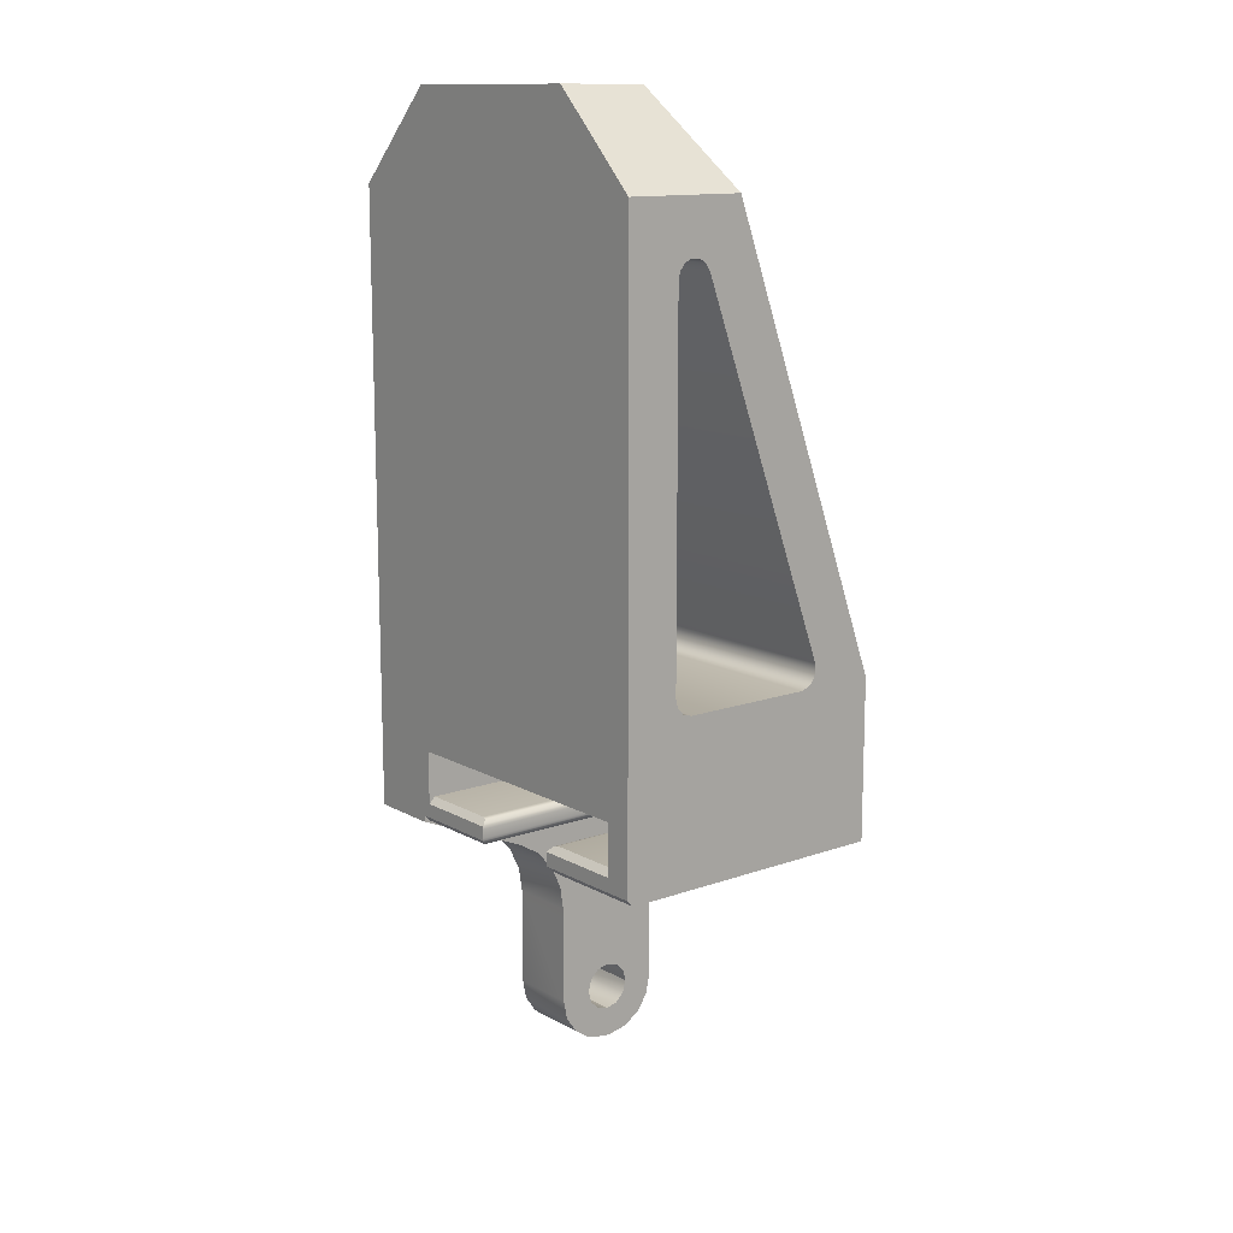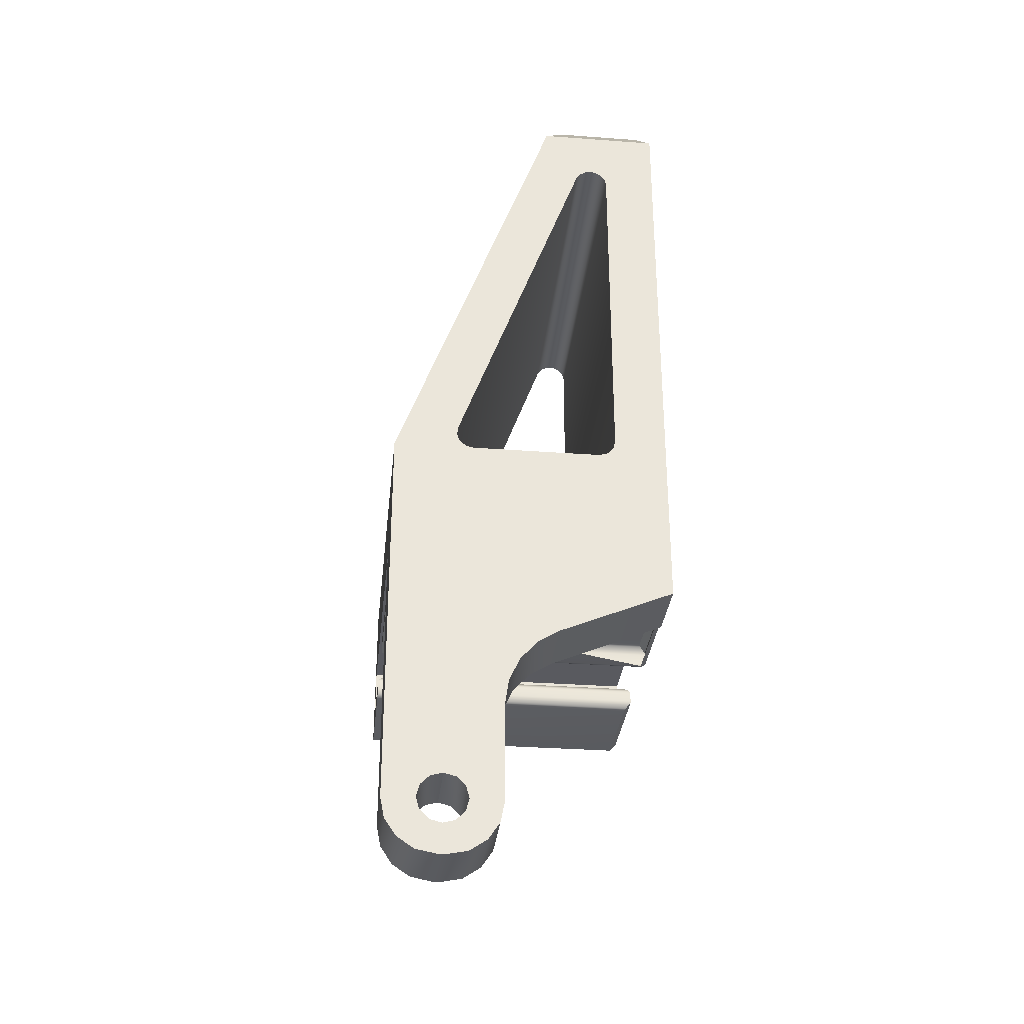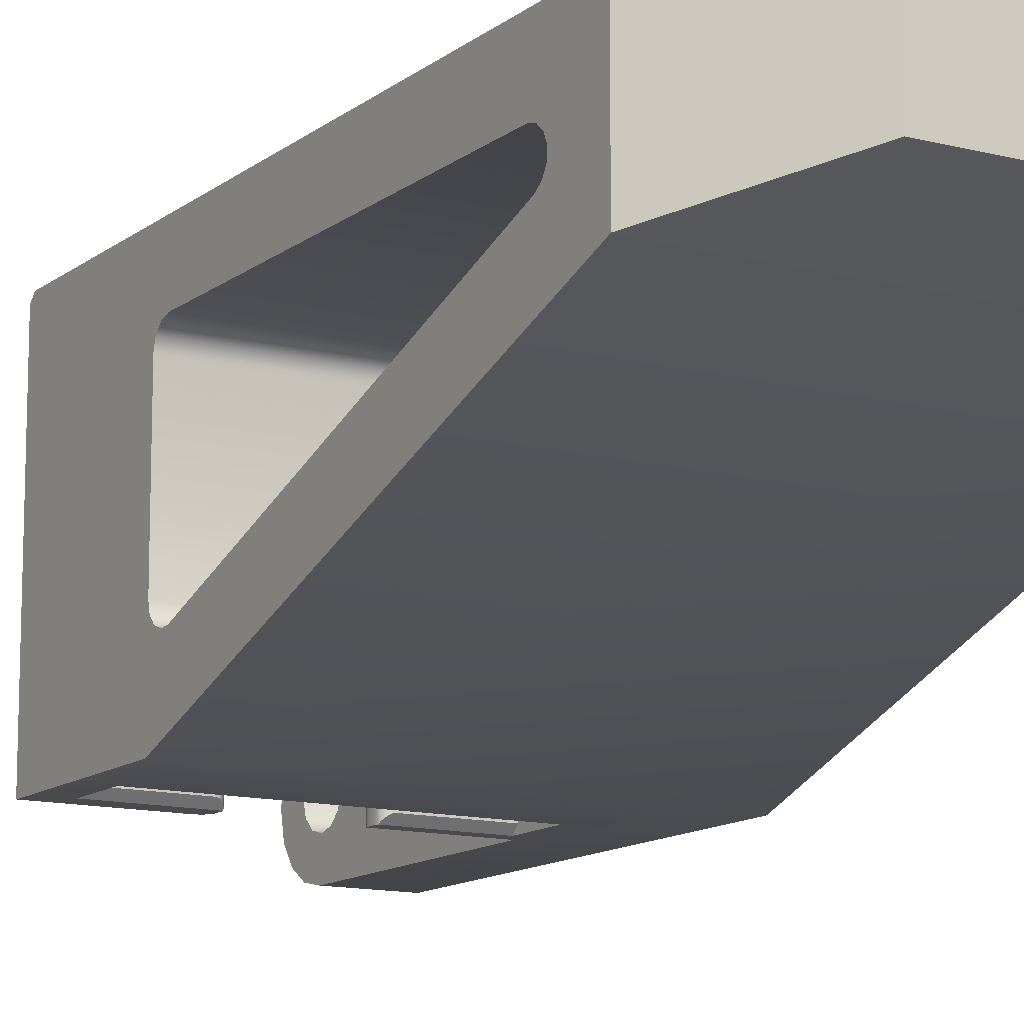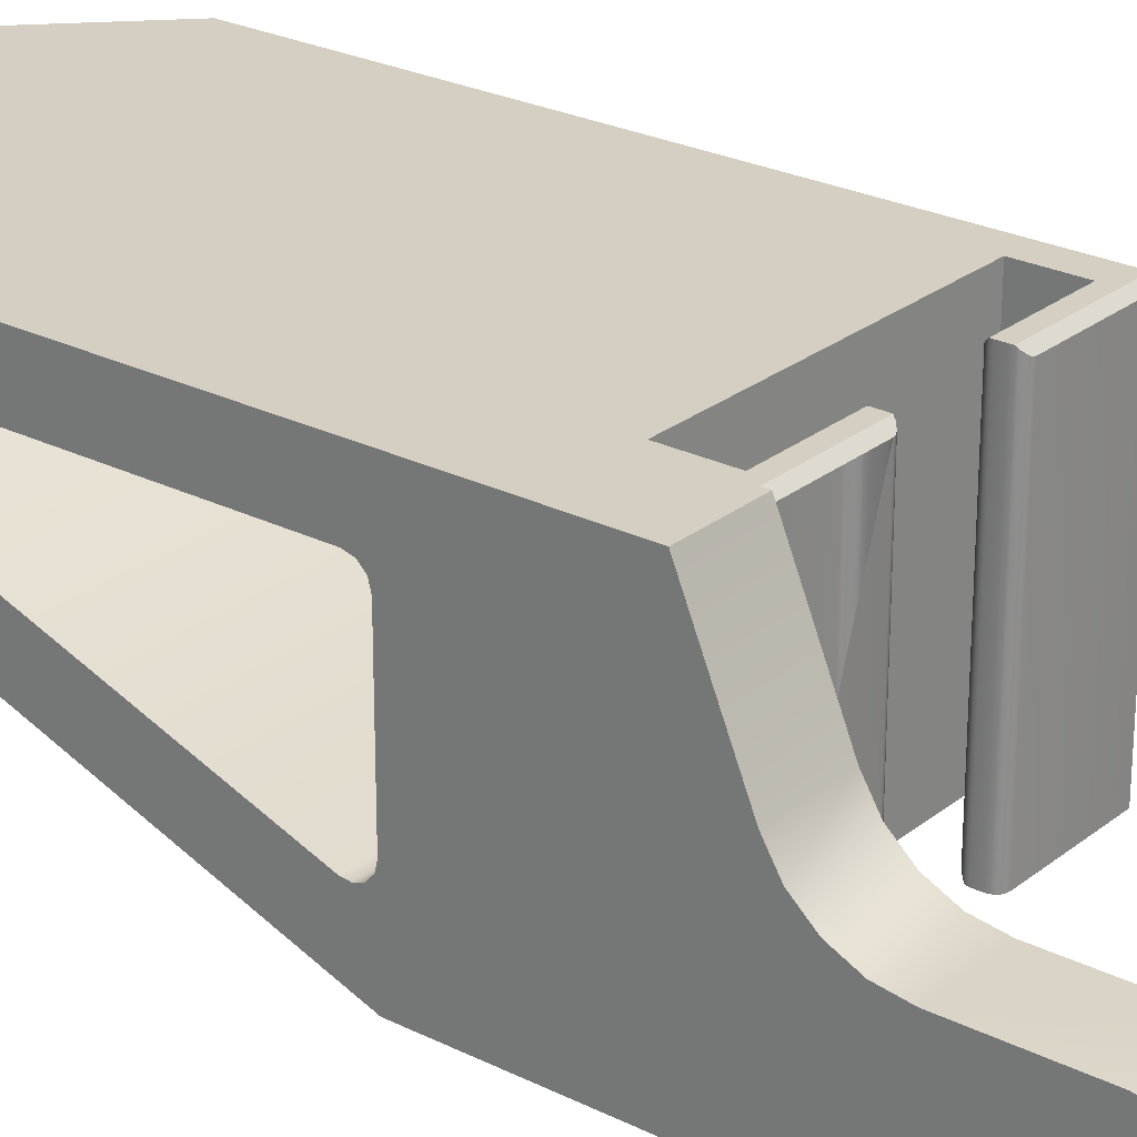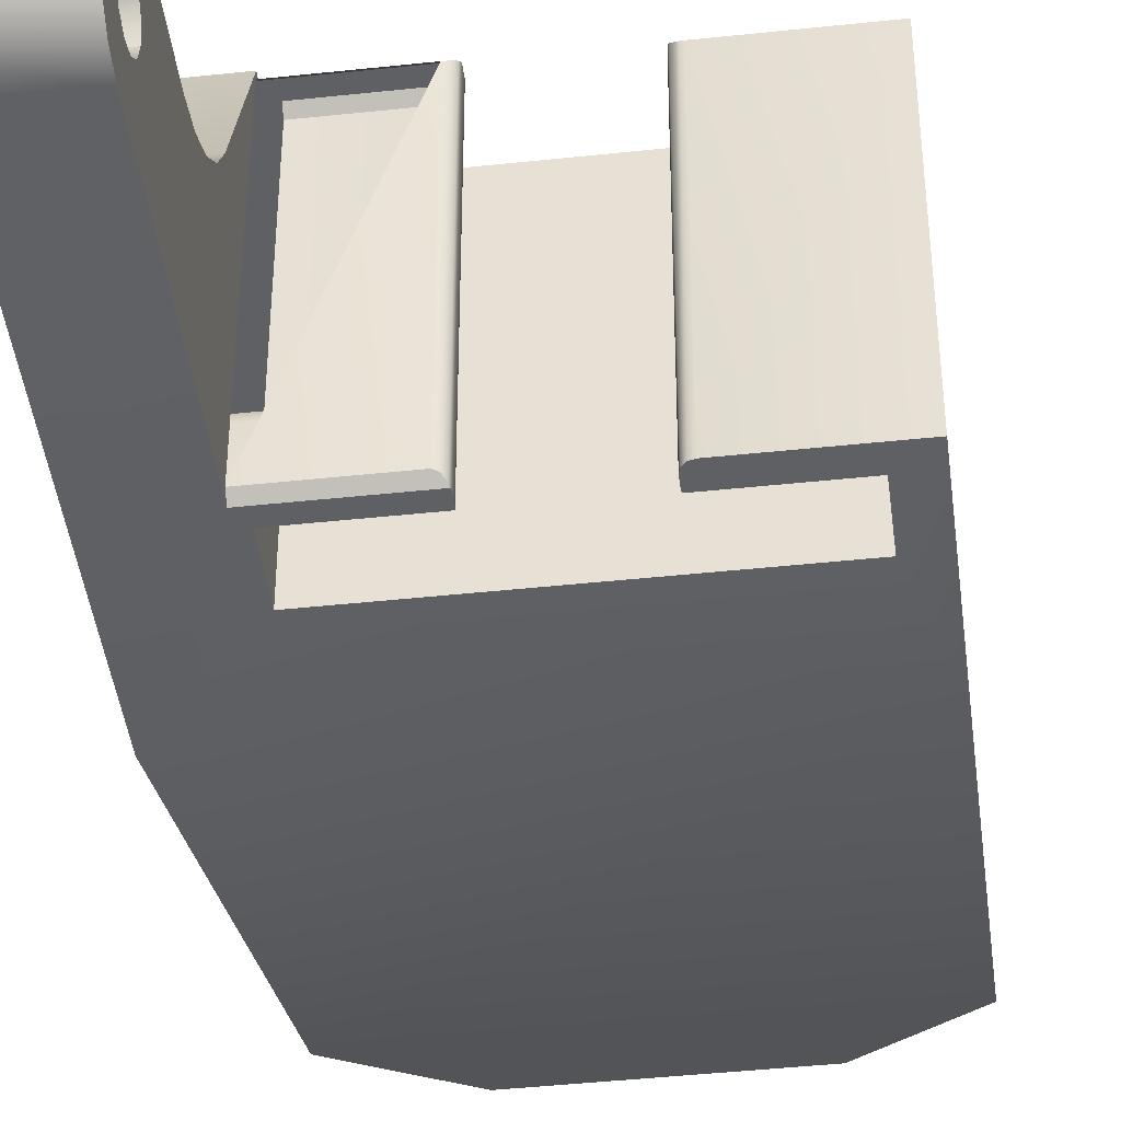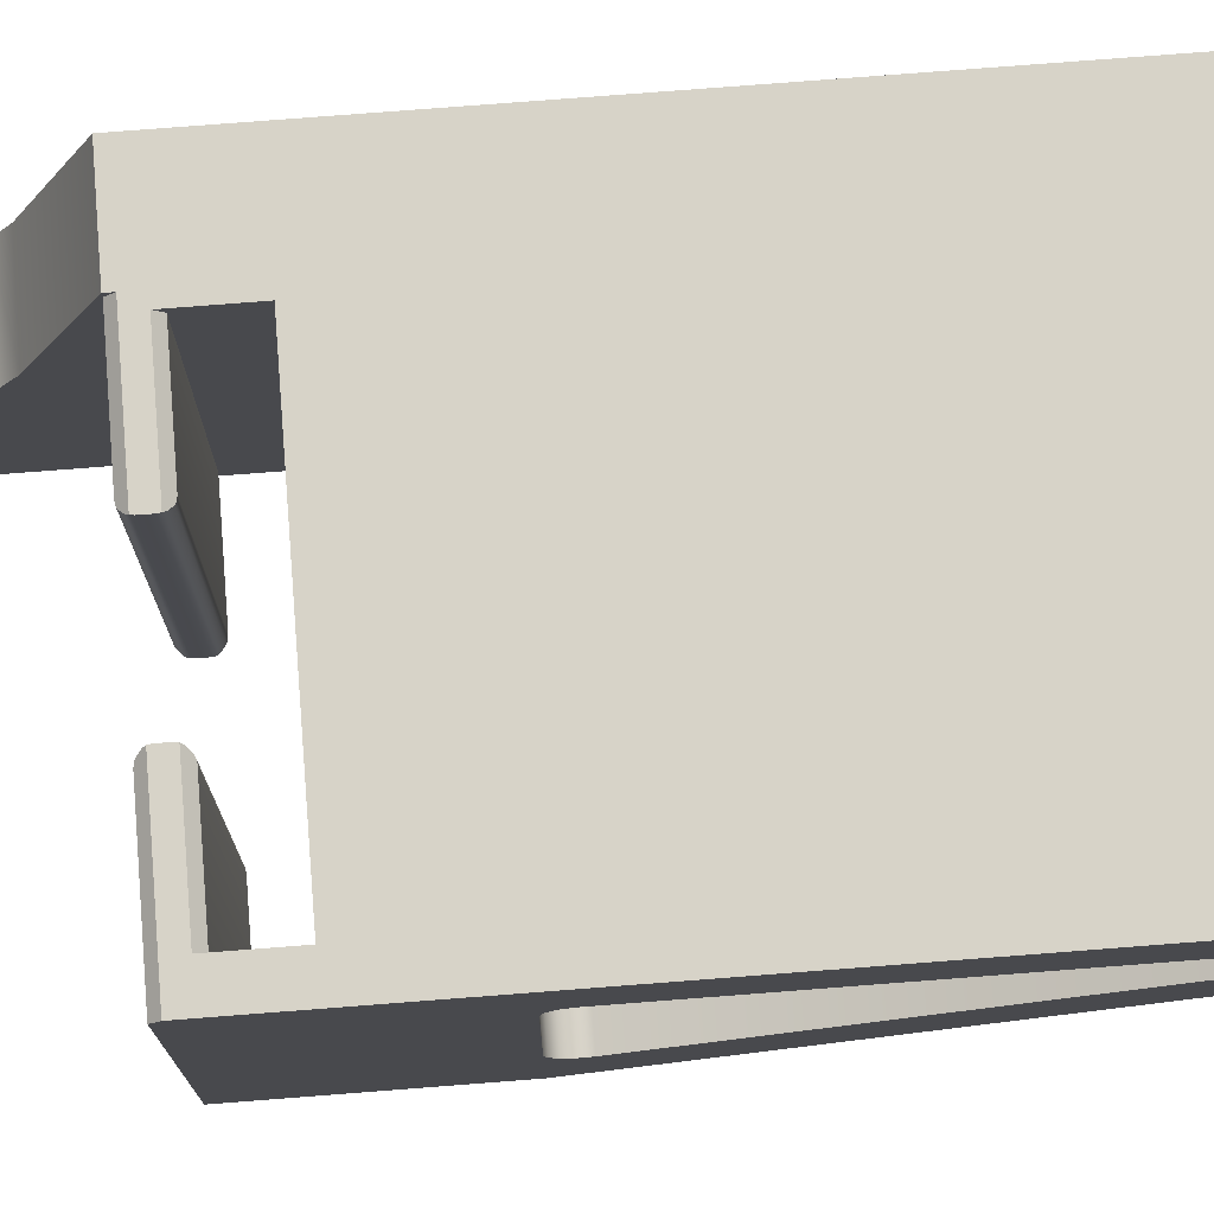
<metadata>
{"format":"obj","ext":"obj","renderer":"f3d","projection":"perspective","resolution":1024,"background":"white","views":[{"elev":13.1,"azim":-129.0,"up":"+Z"},{"elev":-31.9,"azim":84.0,"up":"+Z"},{"elev":-12.8,"azim":-30.9,"up":"+Y"},{"elev":25.5,"azim":128.7,"up":"+Y"},{"elev":-43.6,"azim":-172.8,"up":"+Y"},{"elev":77.2,"azim":-94.4,"up":"+Y"}]}
</metadata>
<code>
o mors_2
v -0.0165 -0.016 0.0162
v -0.0165 -0.016 0.0252
v -0.0165 -0.01236 0.02607
v -0.0165 -0.01231 0.02654
v -0.0165 -0.01219 0.02563
v -0.0165 -0.01184 0.02531
v -0.0165 -0.01137 0.0252
v -0.0165 -0.006833 0.0502
v -0.0165 -0.004939 0.04665
v -0.0165 -0.004685 0.04704
v -0.0165 -0.004285 0.04727
v -0.0165 -0.004 0.0252
v -0.0165 -0.003825 0.04729
v -0.0165 -0.0035 0.02533
v -0.0165 -0.003402 0.04711
v -0.0165 -0.003134 0.0257
v -0.0165 -0.003106 0.04676
v -0.0165 -0.003 0.0262
v -0.0165 -0.003 0.04631
v -0.0165 -0.00036 0.0162
v -0.0165 0 0.01656
v -0.0165 0 0.0502
v -0.015 -0.016 0.01734
v -0.015 -0.016 0.0202
v -0.015 -0.01564 0.0177
v -0.015 -0.00036 0.0177
v -0.015 0 0.01734
v -0.015 0 0.0202
v -0.0115 -0.005 0.0552
v -0.0115 0 0.0552
v -0.0105 -0.016 0.0162
v -0.0105 -0.01564 0.0177
v -0.0105 -0.00036 0.0162
v -0.0105 -0.00036 0.0177
v -0.01037 -0.01566 0.01768
v -0.01037 -0.000343 0.01622
v -0.01037 -0.000343 0.01768
v -0.01025 -0.016 0.01627
v -0.01025 -0.01571 0.01763
v -0.01025 -0.000293 0.01627
v -0.01025 -0.000293 0.01763
v -0.01007 -0.016 0.01645
v -0.01007 -0.01589 0.01745
v -0.01007 -0.00011 0.01645
v -0.01007 -0.00011 0.01745
v -0.01002 -0.016 0.01734
v -0.01002 0 0.01656
v -0.01002 0 0.01734
v -0.01 -0.016 0.0167
v -0.01 -0.016 0.0172
v -0.01 0 0.0167
v -0.01 0 0.0172
v -0.0045 -0.016 0.0166
v -0.0045 -0.016 0.0171
v -0.0045 0 0.0166
v -0.0045 0 0.0171
v -0.00448 -0.016 0.01646
v -0.00448 -0.016 0.01724
v -0.00448 0 0.01646
v -0.00448 0 0.01724
v -0.004433 -0.01589 0.01635
v -0.004433 -0.01589 0.01735
v -0.004433 -0.00011 0.01635
v -0.004433 -0.00011 0.01735
v -0.00425 -0.01571 0.01617
v -0.00425 -0.01571 0.01753
v -0.00425 -0.000293 0.01617
v -0.00425 -0.000293 0.01753
v -0.004129 -0.01566 0.01612
v -0.004129 -0.01566 0.01758
v -0.004129 -0.000343 0.01612
v -0.004129 -0.000343 0.01758
v -0.004 -0.01564 0.0161
v -0.004 -0.01564 0.0176
v -0.004 -0.00036 0.0161
v -0.004 -0.00036 0.0176
v 0 -0.005 0.0552
v 0 0 0.0552
v 0.0005 -0.016 0.01724
v 0.0005 -0.016 0.0202
v 0.0005 -0.01564 0.0176
v 0.0005 -0.00036 0.0176
v 0.0005 0 0.01724
v 0.0005 0 0.0202
v 0.001 -0.016 0.0031
v 0.001 -0.016 0.01646
v 0.001 -0.01577 0.001952
v 0.001 -0.01564 0.0161
v 0.001 -0.01512 0.000979
v 0.001 -0.01415 0.0032
v 0.001 -0.01415 0.000328
v 0.001 -0.01396 0.0025
v 0.001 -0.01396 0.0039
v 0.001 -0.01345 0.001988
v 0.001 -0.01345 0.004412
v 0.001 -0.013 0.0001
v 0.001 -0.01275 0.0018
v 0.001 -0.01275 0.0046
v 0.001 -0.0125 0.0001
v 0.001 -0.01205 0.001988
v 0.001 -0.01205 0.004412
v 0.001 -0.01154 0.0025
v 0.001 -0.01154 0.0039
v 0.001 -0.01135 0.000328
v 0.001 -0.01135 0.0032
v 0.001 -0.01038 0.000979
v 0.001 -0.009728 0.001952
v 0.001 -0.0095 0.0031
v 0.001 -0.0095 0.00878
v 0.001 -0.009287 0.01022
v 0.001 -0.008665 0.01155
v 0.001 -0.007689 0.01263
v 0.001 -0.00644 0.01339
v 0.001 -0.00036 0.0161
v 0.001 0 0.0161
v 0.001 0 0.01646
v 0.005 -0.016 0.0031
v 0.005 -0.016 0.0252
v 0.005 -0.01577 0.001952
v 0.005 -0.01512 0.000979
v 0.005 -0.01415 0.0032
v 0.005 -0.01415 0.000328
v 0.005 -0.01396 0.0025
v 0.005 -0.01396 0.0039
v 0.005 -0.01345 0.001988
v 0.005 -0.01345 0.004412
v 0.005 -0.013 0.0001
v 0.005 -0.01275 0.0018
v 0.005 -0.01275 0.0046
v 0.005 -0.0125 0.0001
v 0.005 -0.01236 0.02607
v 0.005 -0.01231 0.02654
v 0.005 -0.01219 0.02563
v 0.005 -0.01205 0.001988
v 0.005 -0.01205 0.004412
v 0.005 -0.01184 0.02531
v 0.005 -0.01154 0.0025
v 0.005 -0.01154 0.0039
v 0.005 -0.01137 0.0252
v 0.005 -0.01135 0.000328
v 0.005 -0.01135 0.0032
v 0.005 -0.01038 0.000979
v 0.005 -0.009728 0.001952
v 0.005 -0.0095 0.0031
v 0.005 -0.0095 0.00878
v 0.005 -0.009287 0.01022
v 0.005 -0.008665 0.01155
v 0.005 -0.007689 0.01263
v 0.005 -0.006833 0.0502
v 0.005 -0.00644 0.01339
v 0.005 -0.004939 0.04665
v 0.005 -0.004685 0.04704
v 0.005 -0.004285 0.04727
v 0.005 -0.004 0.0252
v 0.005 -0.003825 0.04729
v 0.005 -0.0035 0.02533
v 0.005 -0.003402 0.04711
v 0.005 -0.003134 0.0257
v 0.005 -0.003106 0.04676
v 0.005 -0.003 0.0262
v 0.005 -0.003 0.04631
v 0.005 0 0.0161
v 0.005 0 0.0502
f 88 73 75
f 82 84 83
f 82 81 84
f 81 80 84
f 81 79 80
f 28 84 24
f 84 80 24
f 28 26 27
f 28 24 26
f 24 25 26
f 24 23 25
f 52 27 48
f 52 51 21
f 51 47 21
f 52 21 27
f 21 28 27
f 21 22 28
f 84 116 83
f 59 55 116
f 55 83 116
f 55 56 83
f 56 60 83
f 30 78 22
f 78 28 22
f 78 163 28
f 163 84 28
f 163 162 84
f 162 116 84
f 162 115 116
f 77 78 29
f 78 30 29
f 118 149 2
f 149 8 2
f 149 77 8
f 77 29 8
f 117 118 85
f 118 86 85
f 54 79 58
f 86 53 57
f 23 24 1
f 24 2 1
f 24 80 2
f 80 118 2
f 80 79 118
f 79 86 118
f 79 54 86
f 54 53 86
f 42 49 38
f 49 31 38
f 49 50 31
f 50 1 31
f 50 46 1
f 46 23 1
f 17 15 22
f 15 13 22
f 17 22 19
f 22 18 19
f 22 21 18
f 13 11 22
f 11 8 22
f 11 10 8
f 1 2 6
f 2 5 6
f 18 21 16
f 21 14 16
f 21 20 14
f 20 12 14
f 20 1 12
f 1 7 12
f 1 6 7
f 5 2 3
f 2 4 3
f 2 8 4
f 8 9 4
f 8 10 9
f 1 20 31
f 20 33 31
f 26 25 34
f 25 32 34
f 49 51 50
f 51 52 50
f 81 82 74
f 82 76 74
f 55 53 56
f 53 54 56
f 115 162 113
f 162 150 113
f 144 108 145
f 108 109 145
f 99 130 96
f 130 127 96
f 110 88 111
f 92 85 90
f 110 109 88
f 85 86 90
f 111 88 112
f 88 113 112
f 88 114 113
f 114 115 113
f 114 116 115
f 109 108 103
f 108 105 103
f 108 107 105
f 107 102 105
f 107 106 102
f 106 100 102
f 94 97 96
f 97 99 96
f 97 100 99
f 100 104 99
f 100 106 104
f 90 86 93
f 86 95 93
f 86 88 95
f 88 98 95
f 88 109 98
f 109 101 98
f 109 103 101
f 85 92 87
f 92 89 87
f 92 94 89
f 94 91 89
f 94 96 91
f 128 140 134
f 140 142 134
f 142 137 134
f 142 143 137
f 125 123 120
f 123 119 120
f 123 121 119
f 121 117 119
f 121 124 117
f 143 144 137
f 144 141 137
f 144 145 141
f 145 138 141
f 145 146 138
f 140 128 130
f 128 127 130
f 128 125 127
f 125 122 127
f 125 120 122
f 154 162 156
f 159 163 157
f 163 155 157
f 163 149 155
f 149 153 155
f 139 136 124
f 136 117 124
f 136 133 117
f 133 118 117
f 133 131 118
f 148 139 147
f 139 146 147
f 156 162 158
f 162 160 158
f 162 163 160
f 163 161 160
f 163 159 161
f 154 139 162
f 139 150 162
f 139 148 150
f 138 146 135
f 146 129 135
f 146 139 129
f 139 126 129
f 139 124 126
f 153 149 152
f 149 151 152
f 149 118 151
f 118 132 151
f 118 131 132
f 85 119 117
f 85 87 119
f 87 120 119
f 87 89 120
f 89 122 120
f 89 91 122
f 91 127 122
f 91 96 127
f 99 140 130
f 99 104 140
f 104 142 140
f 104 106 142
f 106 143 142
f 106 107 143
f 107 144 143
f 107 108 144
f 97 94 128
f 94 125 128
f 94 92 125
f 92 123 125
f 92 90 123
f 90 121 123
f 90 93 121
f 93 124 121
f 93 95 124
f 95 126 124
f 95 98 126
f 98 129 126
f 98 101 129
f 101 135 129
f 101 103 135
f 103 138 135
f 103 105 138
f 105 141 138
f 105 102 141
f 102 137 141
f 102 100 137
f 100 134 137
f 100 97 134
f 97 128 134
f 150 148 113
f 148 112 113
f 148 147 112
f 147 111 112
f 147 146 111
f 146 110 111
f 146 145 110
f 145 109 110
f 9 151 4
f 151 132 4
f 161 19 160
f 19 18 160
f 154 12 139
f 12 7 139
f 132 131 4
f 131 3 4
f 131 133 3
f 133 5 3
f 133 136 5
f 136 6 5
f 136 139 6
f 139 7 6
f 154 156 12
f 156 14 12
f 156 158 14
f 158 16 14
f 158 160 16
f 160 18 16
f 161 159 19
f 159 17 19
f 159 157 17
f 157 15 17
f 157 155 15
f 155 13 15
f 155 153 13
f 153 11 13
f 153 152 11
f 152 10 11
f 152 151 10
f 151 9 10
f 22 8 30
f 8 29 30
f 149 163 77
f 163 78 77
f 32 39 35
f 23 46 25
f 46 32 25
f 46 43 32
f 43 39 32
f 74 79 81
f 66 62 70
f 62 74 70
f 62 58 74
f 58 79 74
f 73 65 69
f 86 57 88
f 57 73 88
f 57 61 73
f 61 65 73
f 34 27 26
f 41 45 37
f 45 34 37
f 45 48 34
f 48 27 34
f 33 40 36
f 21 47 20
f 47 33 20
f 47 44 33
f 44 40 33
f 75 116 114
f 67 63 71
f 63 75 71
f 63 59 75
f 59 116 75
f 76 68 72
f 83 60 82
f 60 76 82
f 60 64 76
f 64 68 76
f 32 35 34
f 35 37 34
f 35 39 37
f 37 39 41
f 39 45 41
f 39 43 45
f 52 46 50
f 43 46 45
f 46 48 45
f 46 52 48
f 33 36 31
f 36 38 31
f 36 40 38
f 40 42 38
f 40 44 42
f 44 47 42
f 47 49 42
f 47 51 49
f 72 74 76
f 62 66 68
f 66 72 68
f 66 70 72
f 70 74 72
f 54 58 56
f 58 60 56
f 58 62 60
f 62 64 60
f 62 68 64
f 73 69 75
f 69 71 75
f 69 65 71
f 65 67 71
f 65 63 67
f 55 59 53
f 59 57 53
f 59 63 57
f 63 61 57
f 63 65 61

</code>
